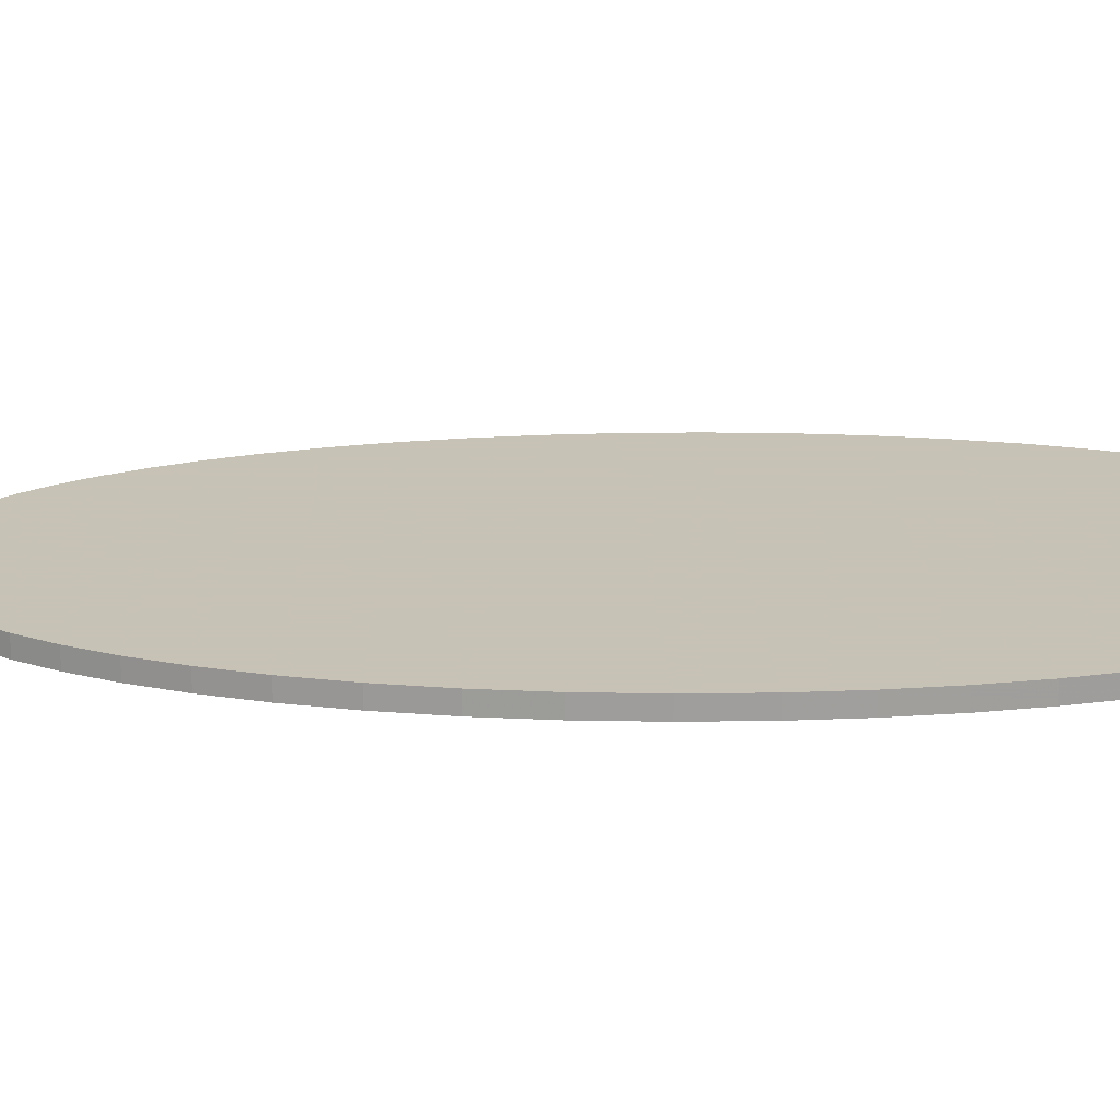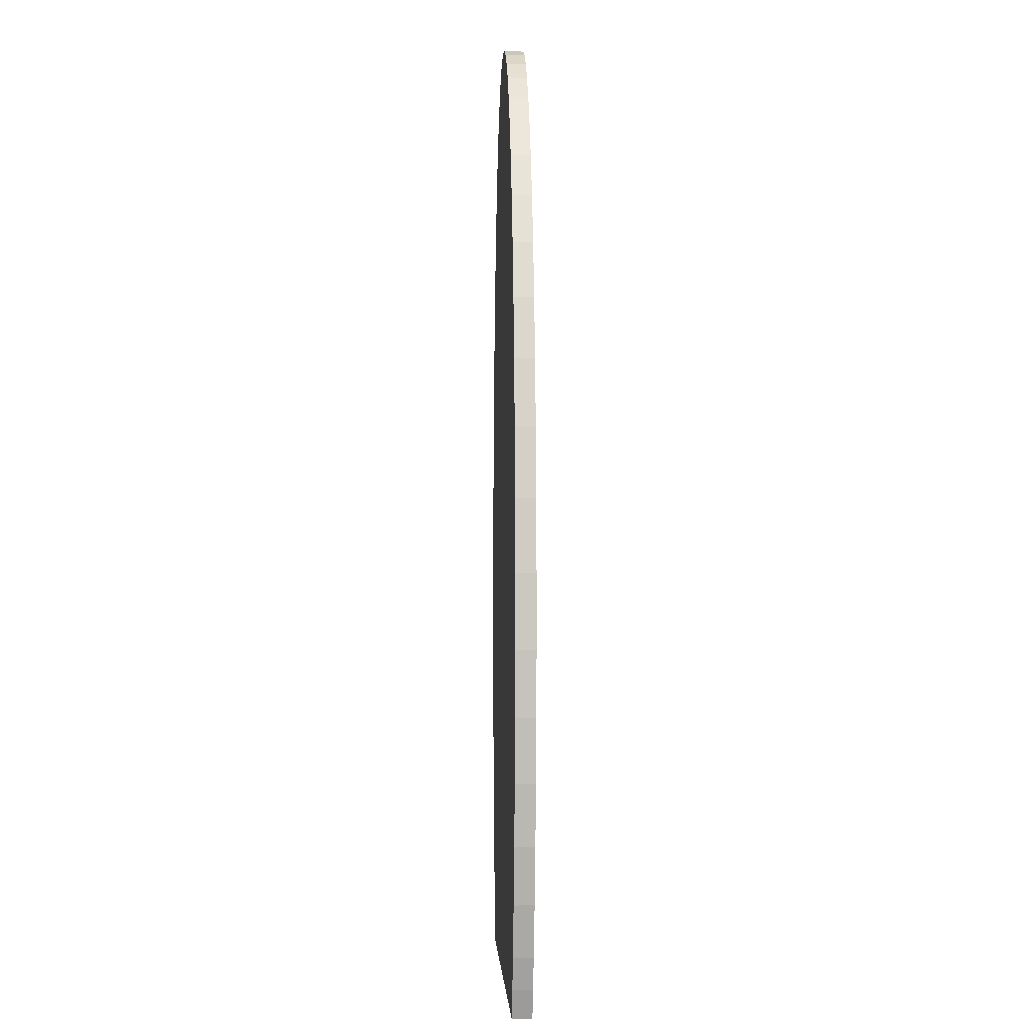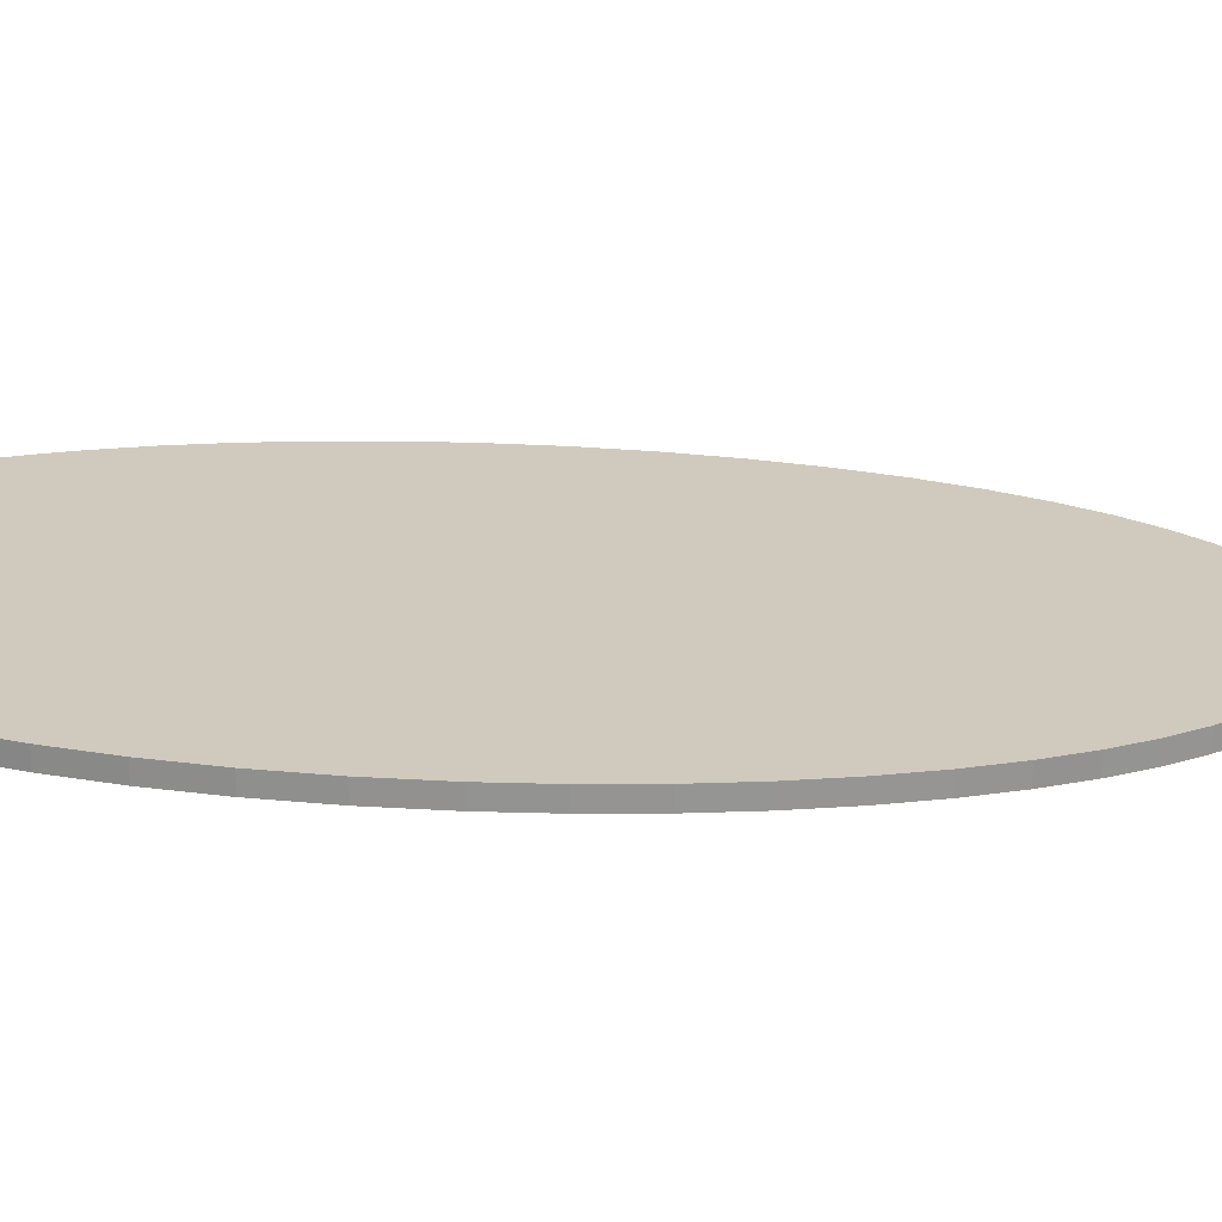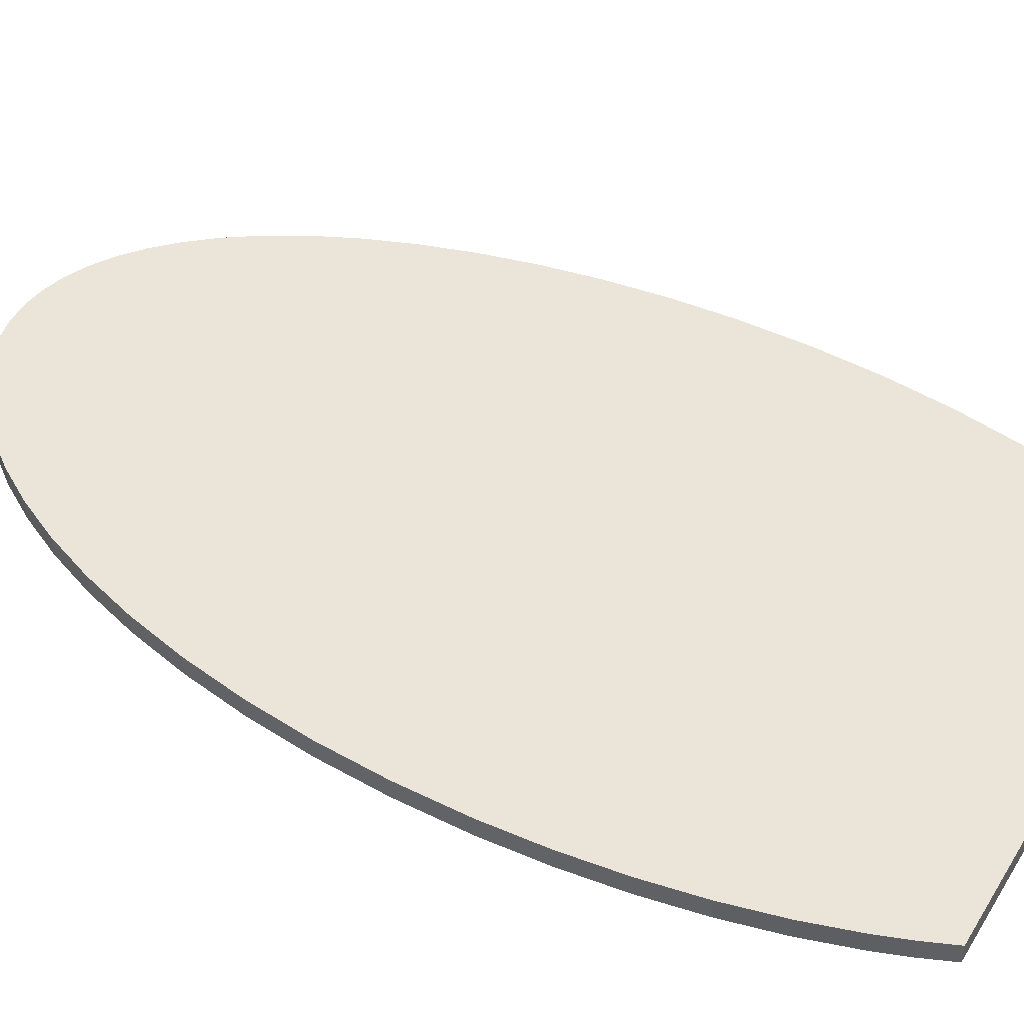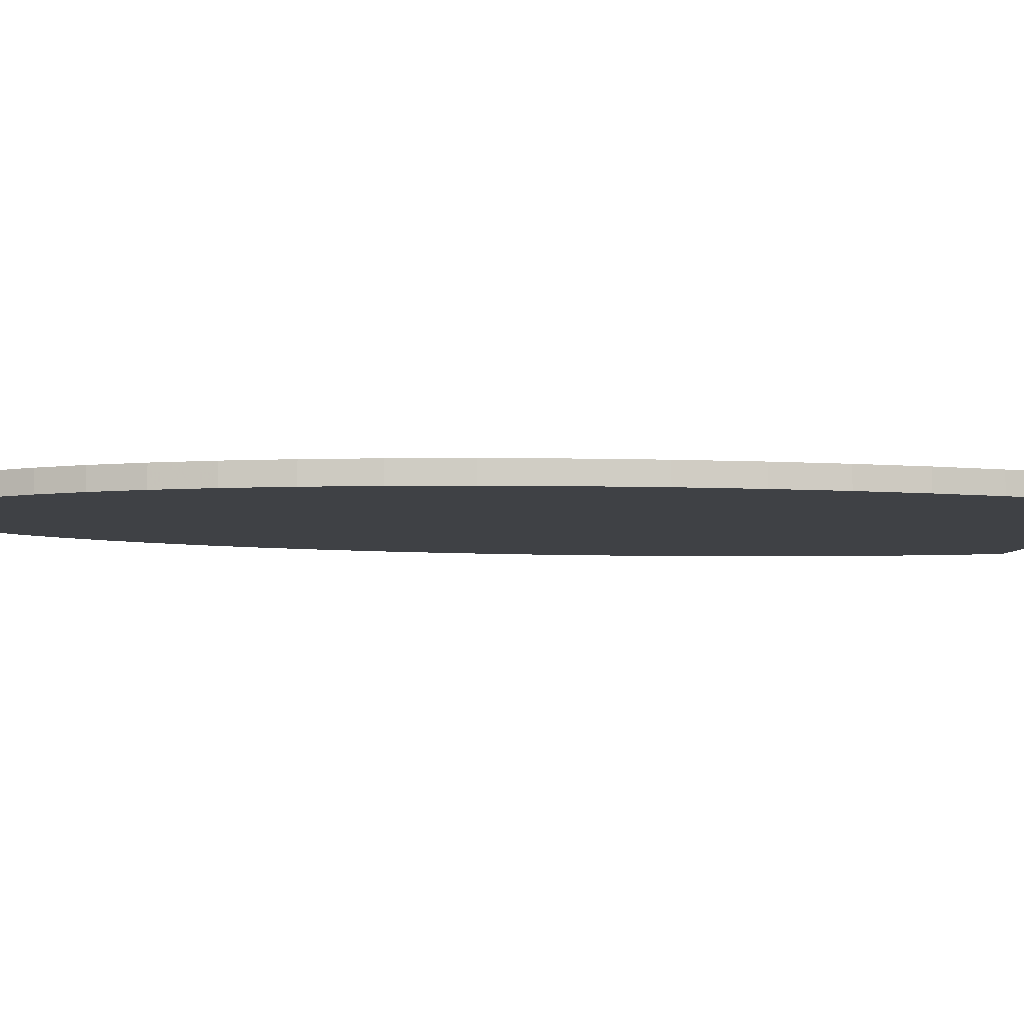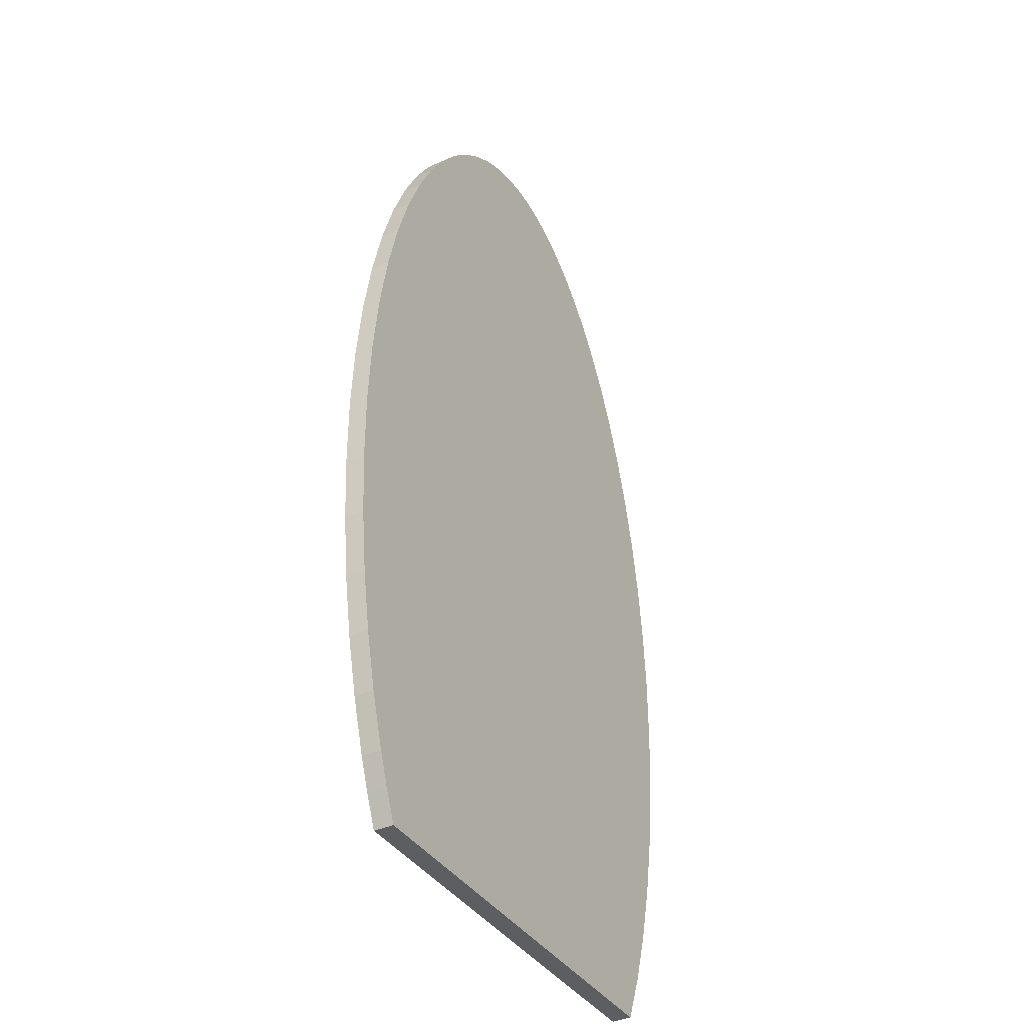
<metadata>
{"format":"obj","ext":"obj","renderer":"f3d","projection":"perspective","resolution":1024,"background":"white","views":[{"elev":19.1,"azim":-91.2,"up":"+Z"},{"elev":-2.1,"azim":-92.5,"up":"+Y"},{"elev":22.9,"azim":96.6,"up":"+Z"},{"elev":45.0,"azim":-59.9,"up":"+Z"},{"elev":-5.6,"azim":-99.1,"up":"+Z"},{"elev":-38.2,"azim":-60.3,"up":"+Y"}]}
</metadata>
<code>
o mbirdRight
v 0.01118 0.01 -0.0005
v 0.0122 0.01254 -0.0005
v 0.01118 0.01 0.0005
v 0.0122 0.01254 0.0005
v 0.01307 0.01528 -0.0005
v 0.01307 0.01528 0.0005
v 0.01382 0.01835 -0.0005
v 0.01382 0.01835 0.0005
v 0.01441 0.02164 -0.0005
v 0.01441 0.02164 0.0005
v 0.0148 0.0251 -0.0005
v 0.0148 0.0251 0.0005
v 0.01499 0.02866 -0.0005
v 0.01499 0.02866 0.0005
v 0.01496 0.03226 -0.0005
v 0.01496 0.03226 0.0005
v 0.01475 0.03547 -0.0005
v 0.01475 0.03547 0.0005
v 0.01437 0.03859 -0.0005
v 0.01437 0.03859 0.0005
v 0.01383 0.0416 -0.0005
v 0.01383 0.0416 0.0005
v 0.01315 0.04443 -0.0005
v 0.01315 0.04443 0.0005
v 0.01234 0.04705 0.0005
v 0.01234 0.04705 -0.0005
v 0.01142 0.04945 -0.0005
v 0.01142 0.04945 0.0005
v 0.01041 0.0516 -0.0005
v 0.01041 0.0516 0.0005
v 0.009334 0.05348 -0.0005
v 0.009334 0.05348 0.0005
v 0.008208 0.05511 -0.0005
v 0.008208 0.05511 0.0005
v 0.007052 0.05648 -0.0005
v 0.007052 0.05648 0.0005
v 0.005878 0.0576 -0.0005
v 0.005878 0.0576 0.0005
v 0.0047 0.05849 0.0005
v 0.0047 0.05849 -0.0005
v 0.003526 0.05916 -0.0005
v 0.003526 0.05916 0.0005
v 0.002359 0.05963 -0.0005
v 0.002359 0.05963 0.0005
v 0.001201 0.0599 0.0005
v 0.001201 0.0599 -0.0005
v 5.156e-05 0.06 -0.0005
v 5.156e-05 0.06 0.0005
v -0.00122 0.0599 0.0005
v -0.00122 0.0599 -0.0005
v -0.002489 0.05958 -0.0005
v -0.002489 0.05958 0.0005
v -0.003758 0.05904 0.0005
v -0.003758 0.05904 -0.0005
v -0.005028 0.05826 -0.0005
v -0.005028 0.05826 0.0005
v -0.006295 0.05723 -0.0005
v -0.006295 0.05723 0.0005
v -0.00755 0.05592 -0.0005
v -0.00755 0.05592 0.0005
v -0.008778 0.05433 -0.0005
v -0.008778 0.05433 0.0005
v -0.009963 0.05243 -0.0005
v -0.009963 0.05243 0.0005
v -0.01108 0.05022 -0.0005
v -0.01108 0.05022 0.0005
v -0.01211 0.04771 -0.0005
v -0.01211 0.04771 0.0005
v -0.01302 0.04491 0.0005
v -0.01302 0.04491 -0.0005
v -0.01378 0.04185 0.0005
v -0.01378 0.04185 -0.0005
v -0.01437 0.03858 -0.0005
v -0.01437 0.03858 0.0005
v -0.01478 0.03513 0.0005
v -0.01478 0.03513 -0.0005
v -0.01498 0.03157 -0.0005
v -0.01498 0.03157 0.0005
v -0.01497 0.02798 0.0005
v -0.01497 0.02798 -0.0005
v -0.01477 0.02477 0.0005
v -0.01477 0.02477 -0.0005
v -0.0144 0.02163 -0.0005
v -0.0144 0.02163 0.0005
v -0.01388 0.01862 0.0005
v -0.01388 0.01862 -0.0005
v -0.01321 0.01577 -0.0005
v -0.01321 0.01577 0.0005
v -0.0124 0.01313 0.0005
v -0.0124 0.01313 -0.0005
v -0.01182 0.01152 -0.0005
v -0.01182 0.01152 0.0005
v -0.01118 0.01 -0.0005
v -0.01118 0.01 0.0005
g zone0
f 1 2 3
f 3 2 4
f 2 5 4
f 4 5 6
f 6 7 8
f 5 7 6
f 8 9 10
f 7 9 8
f 10 11 12
f 9 11 10
f 12 13 14
f 11 13 12
f 14 15 16
f 13 15 14
f 16 17 18
f 15 17 16
f 18 19 20
f 17 19 18
f 20 21 22
f 19 21 20
f 22 23 24
f 21 23 22
f 23 25 24
f 23 26 25
f 25 27 28
f 26 27 25
f 28 29 30
f 27 29 28
f 30 31 32
f 29 31 30
f 32 33 34
f 31 33 32
f 34 35 36
f 33 35 34
f 36 37 38
f 35 37 36
f 37 39 38
f 37 40 39
f 39 41 42
f 40 41 39
f 42 43 44
f 41 43 42
f 43 45 44
f 43 46 45
f 45 47 48
f 46 47 45
f 47 49 48
f 47 50 49
f 49 51 52
f 50 51 49
f 51 53 52
f 51 54 53
f 54 55 53
f 53 55 56
f 55 57 56
f 56 57 58
f 57 59 58
f 58 59 60
f 59 61 60
f 60 61 62
f 61 63 62
f 62 63 64
f 63 65 64
f 64 65 66
f 65 67 66
f 66 67 68
f 67 69 68
f 67 70 69
f 70 71 69
f 70 72 71
f 71 73 74
f 72 73 71
f 73 75 74
f 73 76 75
f 75 77 78
f 76 77 75
f 77 79 78
f 77 80 79
f 80 81 79
f 80 82 81
f 81 83 84
f 82 83 81
f 83 85 84
f 83 86 85
f 85 87 88
f 86 87 85
f 87 89 88
f 87 90 89
f 89 91 92
f 90 91 89
f 92 93 94
f 91 93 92
f 93 1 94
f 94 1 3
f 91 1 93
f 90 2 91
f 91 2 1
f 87 5 90
f 90 5 2
f 86 7 87
f 87 7 5
f 82 9 83
f 83 9 86
f 86 9 7
f 80 11 82
f 82 11 9
f 77 13 80
f 80 13 11
f 76 15 77
f 77 15 13
f 73 17 76
f 76 17 15
f 73 19 17
f 73 21 19
f 72 21 73
f 72 23 21
f 70 23 72
f 70 26 23
f 67 26 70
f 67 27 26
f 65 27 67
f 47 46 50
f 46 43 50
f 50 43 51
f 65 29 27
f 63 29 65
f 51 41 54
f 43 41 51
f 61 31 63
f 63 31 29
f 41 40 54
f 54 40 55
f 59 33 61
f 61 33 31
f 55 37 57
f 40 37 55
f 57 35 59
f 37 35 57
f 59 35 33
f 3 92 94
f 4 89 92
f 4 92 3
f 6 88 89
f 6 89 4
f 8 85 88
f 8 88 6
f 10 81 84
f 10 84 85
f 10 85 8
f 12 79 81
f 12 81 10
f 14 78 79
f 14 79 12
f 16 75 78
f 16 78 14
f 18 74 75
f 18 75 16
f 20 74 18
f 22 74 20
f 22 71 74
f 24 71 22
f 24 69 71
f 25 69 24
f 25 68 69
f 28 68 25
f 28 66 68
f 45 48 49
f 44 45 49
f 44 49 52
f 30 66 28
f 30 64 66
f 42 52 53
f 42 44 52
f 32 62 64
f 32 64 30
f 39 42 53
f 39 53 56
f 34 60 62
f 34 62 32
f 38 56 58
f 38 39 56
f 36 58 60
f 36 38 58
f 36 60 34

</code>
